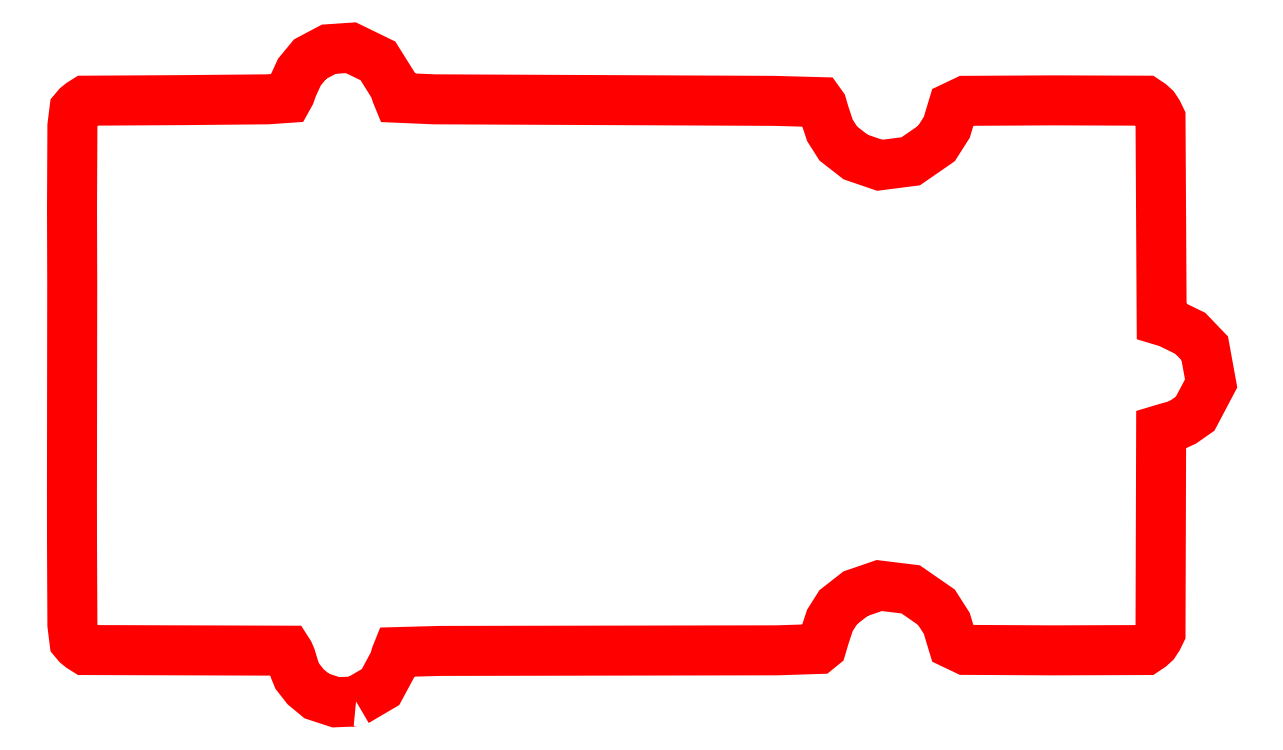
<metadata>
{"format":"dxf","ext":"dxf","renderer":"ezdxf+matplotlib","layout":"modelspace","background":"white","min_lineweight":24,"dpi":150}
</metadata>
<code>
0
SECTION
2
ENTITIES
0
LWPOLYLINE
8
Layer_1
90
118
70
0
10
10.7
20
0.1733
30
0
10
11.61
20
0.7071
30
0
10
12.11
20
1.649
30
0
10
12.18
20
1.879
30
0
10
12.23
20
2.006
30
0
10
13.83
20
2.049
30
0
10
19.99
20
2.06
30
0
10
26.32
20
2.071
30
0
10
27.86
20
2.12
30
0
10
28
20
2.231
30
0
10
28.1
20
2.585
30
0
10
28.3
20
3.183
30
0
10
28.61
20
3.673
30
0
10
29.25
20
4.174
30
0
10
30.13
20
4.478
30
0
10
31.3
20
4.335
30
0
10
32.26
20
3.672
30
0
10
32.64
20
3.072
30
0
10
32.87
20
2.309
30
0
10
33.34
20
2.087
30
0
10
36.59
20
2.07
30
0
10
38.31
20
2.076
30
0
10
40.03
20
2.082
30
0
10
40.12
20
2.14
30
0
10
40.2
20
2.198
30
0
10
40.36
20
2.338
30
0
10
40.48
20
2.522
30
0
10
40.53
20
2.626
30
0
10
40.58
20
2.73
30
0
10
40.58
20
4.615
30
0
10
40.59
20
6.501
30
0
10
40.6
20
8.386
30
0
10
40.6
20
10.27
30
0
10
40.71
20
10.3
30
0
10
40.82
20
10.34
30
0
10
40.99
20
10.38
30
0
10
41.1
20
10.4
30
0
10
41.43
20
10.56
30
0
10
41.87
20
10.86
30
0
10
42.46
20
11.99
30
0
10
42.22
20
13.29
30
0
10
41.69
20
13.85
30
0
10
40.88
20
14.24
30
0
10
40.75
20
14.28
30
0
10
40.62
20
14.32
30
0
10
40.61
20
16.2
30
0
10
40.6
20
18.08
30
0
10
40.59
20
19.96
30
0
10
40.58
20
21.84
30
0
10
40.53
20
21.94
30
0
10
40.48
20
22.05
30
0
10
40.36
20
22.23
30
0
10
40.2
20
22.37
30
0
10
40.12
20
22.43
30
0
10
40.03
20
22.49
30
0
10
38.31
20
22.49
30
0
10
36.59
20
22.5
30
0
10
33.34
20
22.48
30
0
10
32.87
20
22.26
30
0
10
32.64
20
21.5
30
0
10
32.26
20
20.9
30
0
10
31.3
20
20.24
30
0
10
30.15
20
20.09
30
0
10
29.25
20
20.39
30
0
10
28.61
20
20.9
30
0
10
28.3
20
21.39
30
0
10
28.1
20
21.98
30
0
10
28.01
20
22.31
30
0
10
27.91
20
22.43
30
0
10
26.21
20
22.48
30
0
10
20.06
20
22.51
30
0
10
13.61
20
22.54
30
0
10
12.26
20
22.6
30
0
10
12.2
20
22.74
30
0
10
12.11
20
23.01
30
0
10
11.51
20
23.97
30
0
10
10.5
20
24.45
30
0
10
9.686
20
24.4
30
0
10
8.99
20
24.03
30
0
10
8.591
20
23.55
30
0
10
8.345
20
23.01
30
0
10
8.247
20
22.74
30
0
10
8.165
20
22.59
30
0
10
7.399
20
22.54
30
0
10
4.365
20
22.51
30
0
10
2.501
20
22.5
30
0
10
0.6366
20
22.49
30
0
10
0.5574
20
22.44
30
0
10
0.4782
20
22.39
30
0
10
0.3413
20
22.28
30
0
10
0.2345
20
22.15
30
0
10
0.1601
20
21.56
30
0
10
0.1456
20
18.48
30
0
10
0.1537
20
15.66
30
0
10
0.1437
20
7.857
30
0
10
0.1454
20
6.091
30
0
10
0.1599
20
3.013
30
0
10
0.2343
20
2.42
30
0
10
0.3411
20
2.292
30
0
10
0.478
20
2.181
30
0
10
0.5572
20
2.131
30
0
10
0.6364
20
2.082
30
0
10
2.515
20
2.076
30
0
10
4.393
20
2.07
30
0
10
6.271
20
2.064
30
0
10
8.149
20
2.058
30
0
10
8.18
20
2.01
30
0
10
8.21
20
1.962
30
0
10
8.275
20
1.812
30
0
10
8.342
20
1.587
30
0
10
8.422
20
1.333
30
0
10
8.513
20
1.112
30
0
10
8.822
20
0.7167
30
0
10
9.238
20
0.3722
30
0
10
9.947
20
0.1414
30
0
10
10.7
20
0.1734
30
0
10
10.7
20
0.1733
30
0
10
10.7
20
0.1733
30
0
0
ENDSEC
0
EOF

</code>
